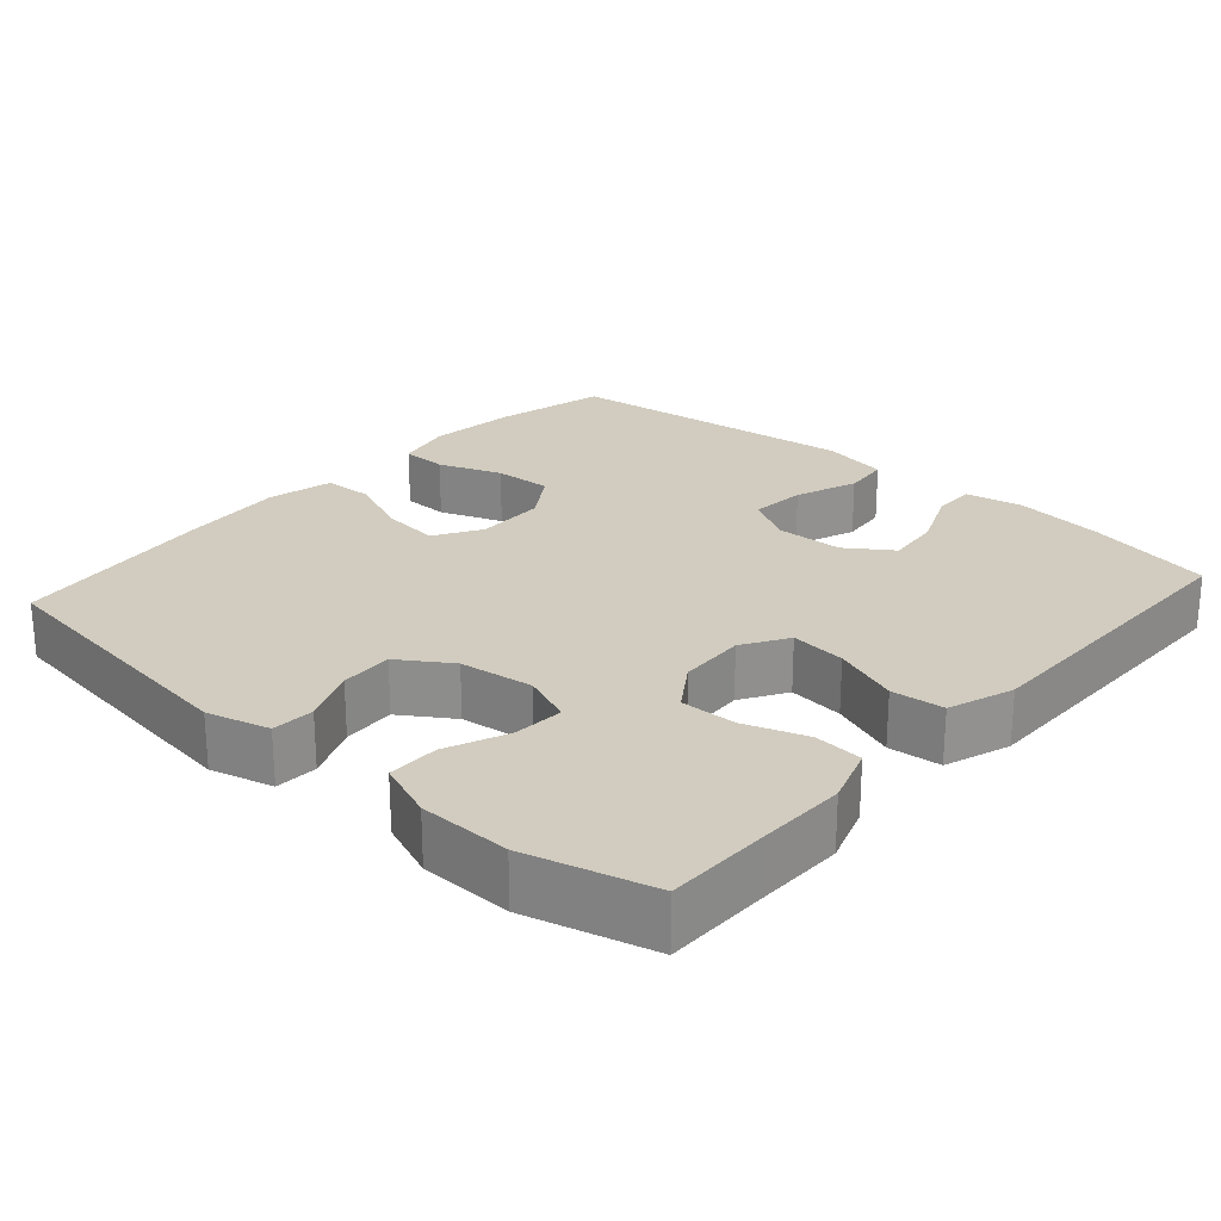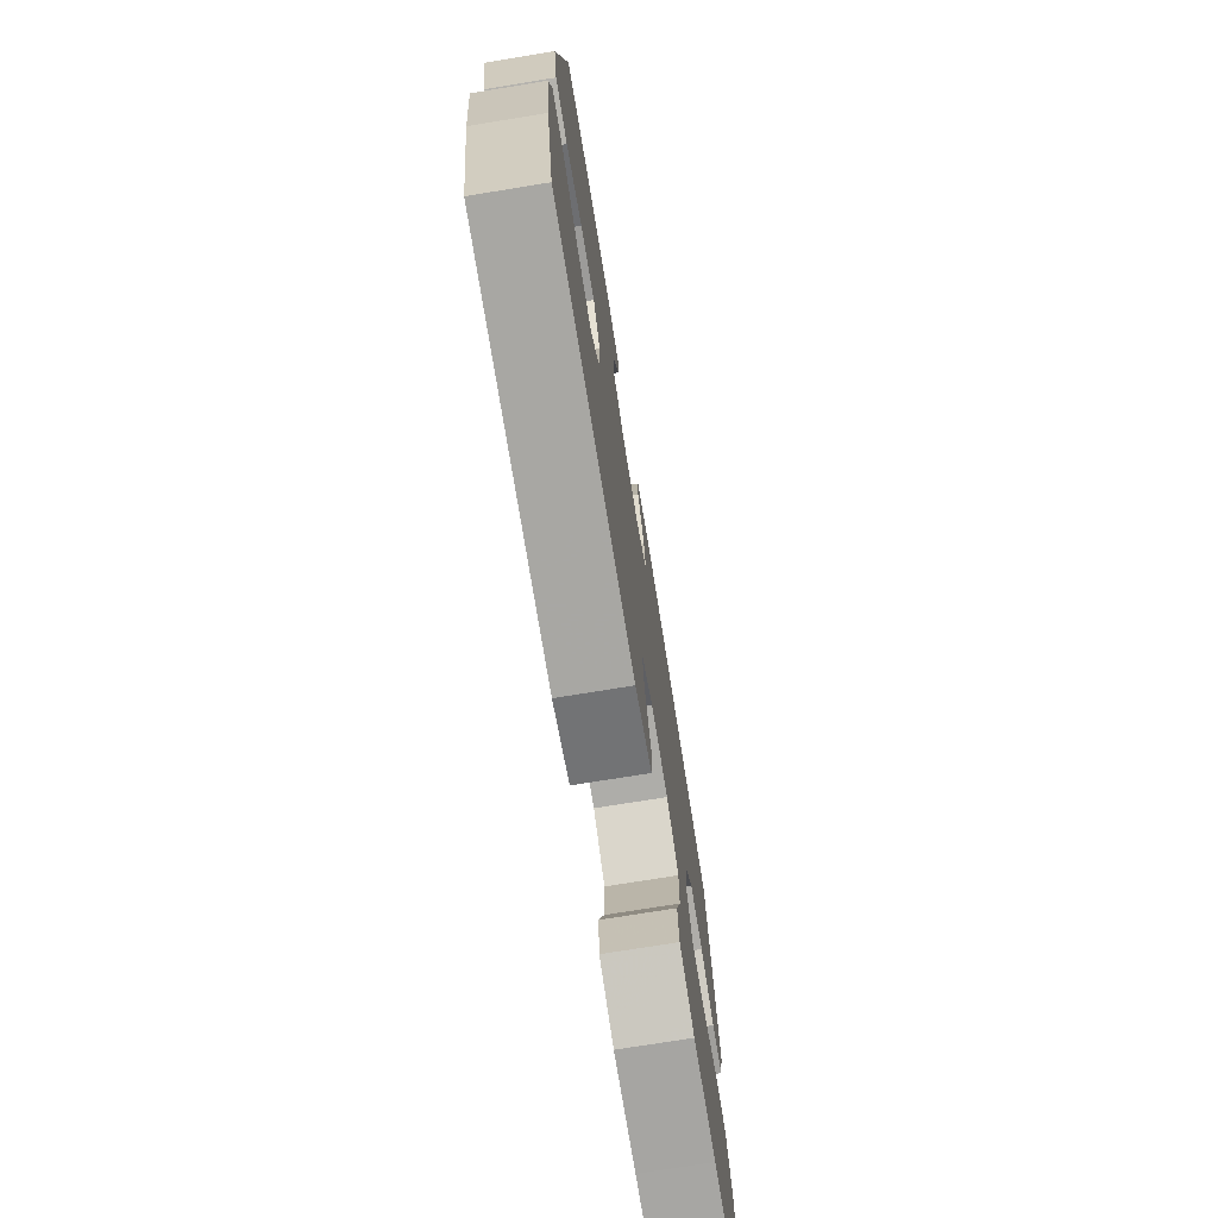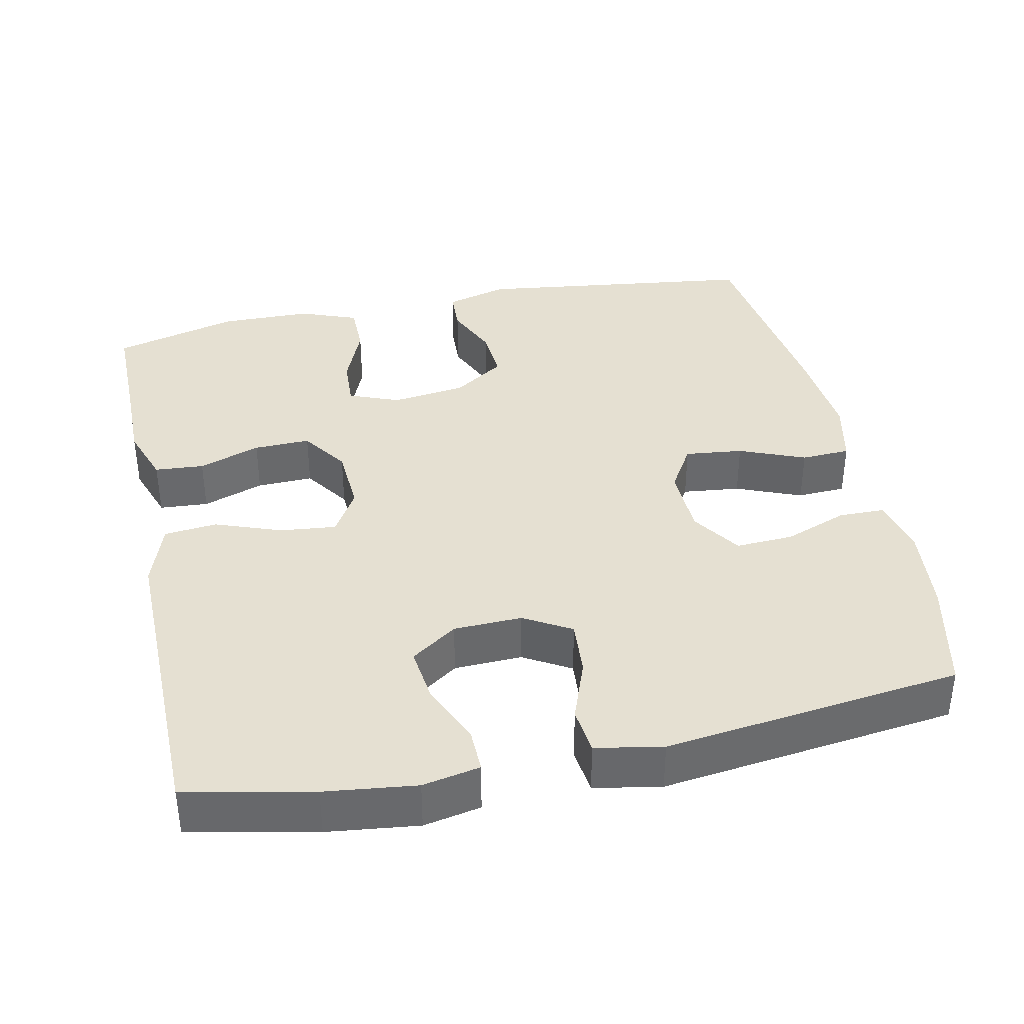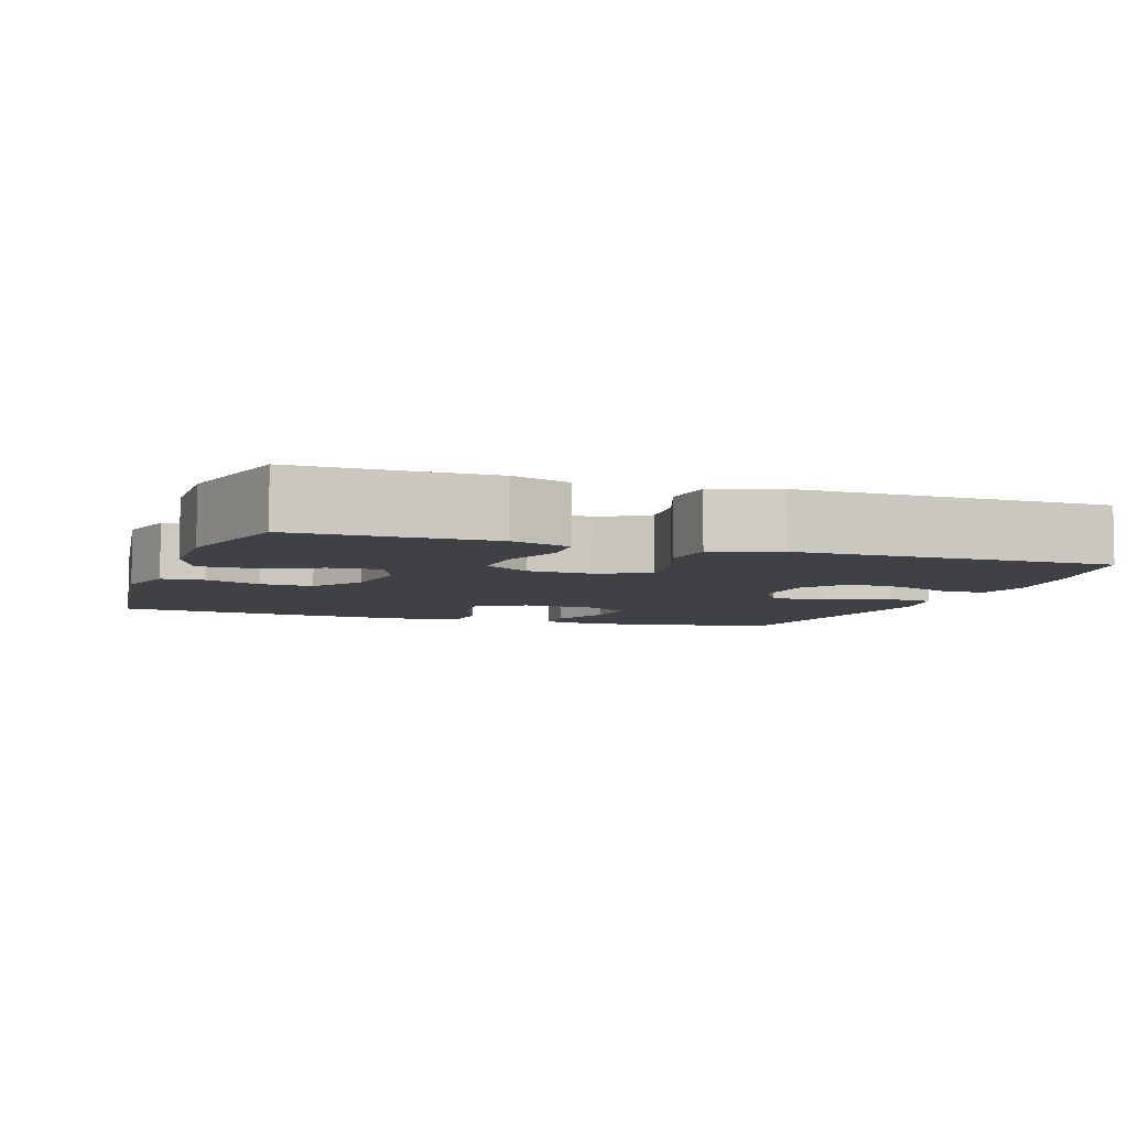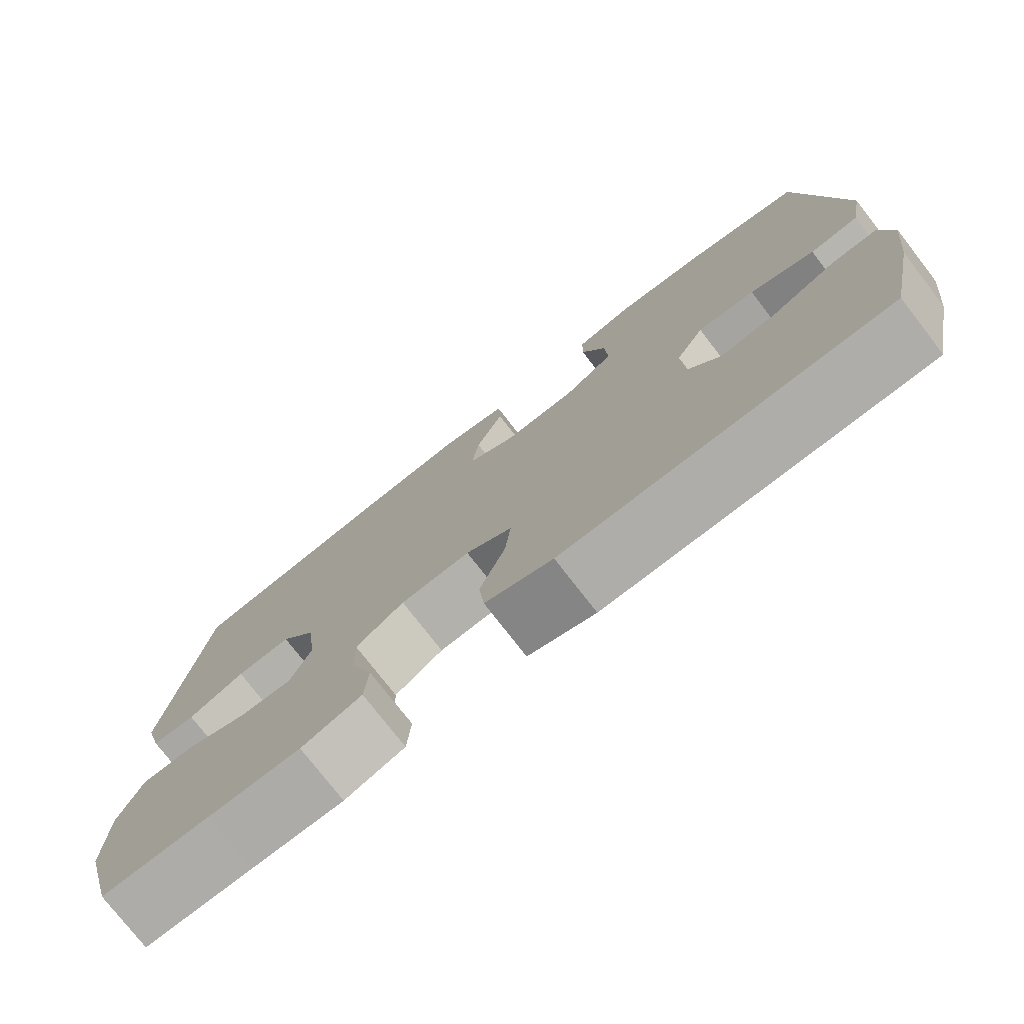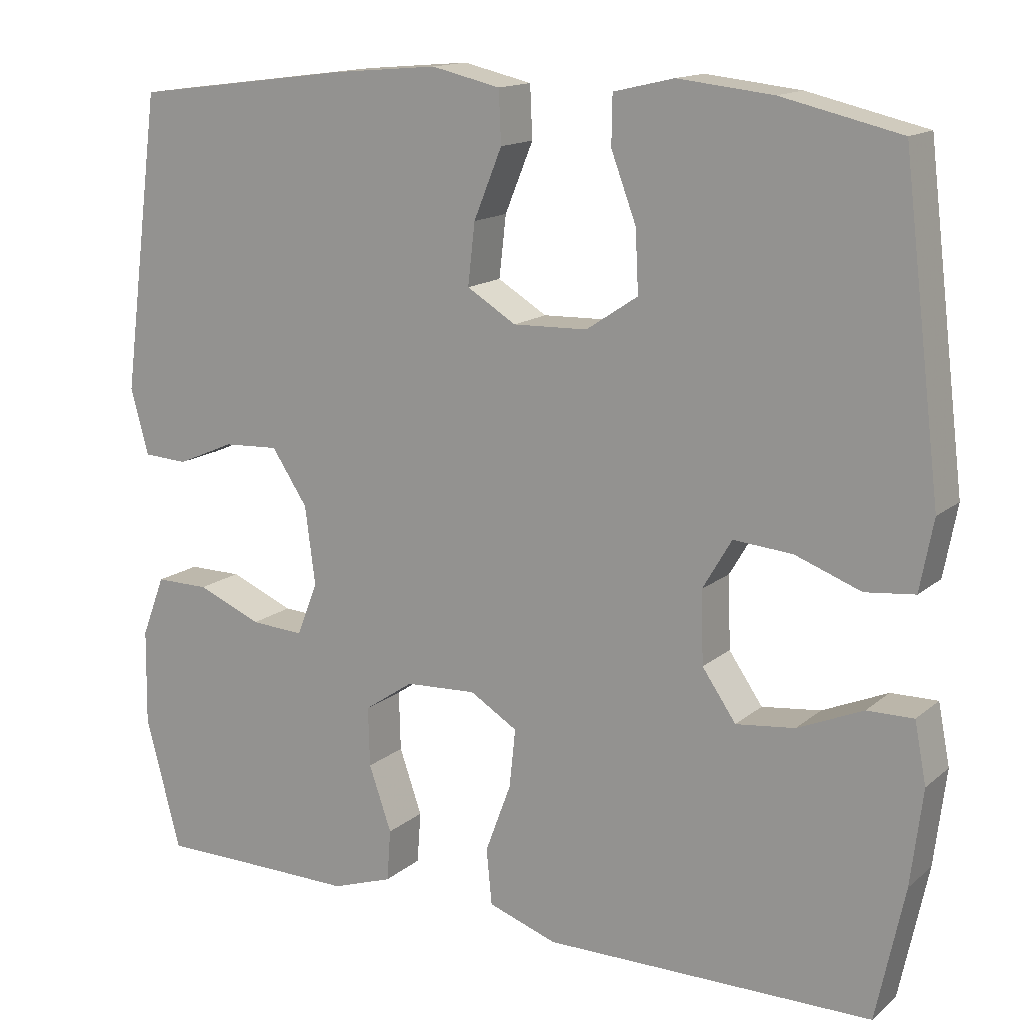
<metadata>
{"format":"obj","ext":"obj","renderer":"f3d","projection":"perspective","resolution":1024,"background":"white","views":[{"elev":24.2,"azim":131.7,"up":"+Y"},{"elev":-74.1,"azim":-80.8,"up":"+Z"},{"elev":37.7,"azim":-102.1,"up":"+Y"},{"elev":-5.9,"azim":160.9,"up":"+Y"},{"elev":-76.8,"azim":-142.2,"up":"+Z"},{"elev":14.7,"azim":-149.0,"up":"+Z"}]}
</metadata>
<code>
v -0.5 0.07 0.5
v -0.349 0.07 0.535
v -0.228 0.07 0.548
v -0.151 0.07 0.53
v -0.15 0.07 0.468
v -0.182 0.07 0.383
v -0.186 0.07 0.305
v -0.12 0.07 0.261
v -0.025 0.07 0.258
v 0.038 0.07 0.296
v 0.029 0.07 0.374
v -0.007 0.07 0.462
v -0.004 0.07 0.528
v 0.084 0.07 0.548
v 0.221 0.07 0.536
v 0.5 0.07 0.5
v 0.55 0.07 0.12
v 0.527 0.07 0.036
v 0.47 0.07 0.033
v 0.396 0.07 0.065
v 0.325 0.07 0.069
v 0.279 0.07 0
v 0.266 0.07 -0.1
v 0.293 0.07 -0.168
v 0.361 0.07 -0.164
v 0.444 0.07 -0.13
v 0.513 0.07 -0.13
v 0.543 0.07 -0.208
v 0.545 0.07 -0.331
v 0.5 0.07 -0.5
v 0.36 0.07 -0.5
v 0.241 0.07 -0.501
v 0.163 0.07 -0.474
v 0.158 0.07 -0.408
v 0.187 0.07 -0.325
v 0.189 0.07 -0.249
v 0.126 0.07 -0.206
v 0.035 0.07 -0.201
v -0.026 0.07 -0.238
v -0.018 0.07 -0.313
v 0.015 0.07 -0.402
v 0.008 0.07 -0.473
v -0.08 0.07 -0.503
v -0.215 0.07 -0.502
v -0.5 0.07 -0.5
v -0.536 0.07 -0.33
v -0.551 0.07 -0.208
v -0.536 0.07 -0.131
v -0.477 0.07 -0.132
v -0.394 0.07 -0.168
v -0.319 0.07 -0.177
v -0.276 0.07 -0.115
v -0.273 0.07 -0.023
v -0.31 0.07 0.04
v -0.385 0.07 0.034
v -0.469 0.07 0.003
v -0.532 0.07 0.01
v -0.549 0.07 0.1
v -0.5 0 0.5
v -0.349 0 0.535
v -0.228 0 0.548
v -0.151 0 0.53
v -0.15 0 0.468
v -0.182 0 0.383
v -0.186 0 0.305
v -0.12 0 0.261
v -0.025 0 0.258
v 0.038 0 0.296
v 0.029 0 0.374
v -0.007 0 0.462
v -0.004 0 0.528
v 0.084 0 0.548
v 0.221 0 0.536
v 0.5 0 0.5
v 0.55 0 0.12
v 0.527 0 0.036
v 0.47 0 0.033
v 0.396 0 0.065
v 0.325 0 0.069
v 0.279 0 0
v 0.266 0 -0.1
v 0.293 0 -0.168
v 0.361 0 -0.164
v 0.444 0 -0.13
v 0.513 0 -0.13
v 0.543 0 -0.208
v 0.545 0 -0.331
v 0.5 0 -0.5
v 0.36 0 -0.5
v 0.241 0 -0.501
v 0.163 0 -0.474
v 0.158 0 -0.408
v 0.187 0 -0.325
v 0.189 0 -0.249
v 0.126 0 -0.206
v 0.035 0 -0.201
v -0.026 0 -0.238
v -0.018 0 -0.313
v 0.015 0 -0.402
v 0.008 0 -0.473
v -0.08 0 -0.503
v -0.215 0 -0.502
v -0.5 0 -0.5
v -0.536 0 -0.33
v -0.551 0 -0.208
v -0.536 0 -0.131
v -0.477 0 -0.132
v -0.394 0 -0.168
v -0.319 0 -0.177
v -0.276 0 -0.115
v -0.273 0 -0.023
v -0.31 0 0.04
v -0.385 0 0.034
v -0.469 0 0.003
v -0.532 0 0.01
v -0.549 0 0.1
f 55 56 57 58
f 54 55 58 1
f 53 54 1 2
f 47 48 49 50
f 47 50 51
f 44 45 46 47
f 44 47 51
f 43 44 51 52
f 40 41 42 43
f 39 40 43 52
f 32 33 34 35
f 31 32 35 36
f 30 31 36
f 29 30 36
f 28 29 36 37
f 25 26 27 28
f 24 25 28 37
f 17 18 19 20
f 17 20 21
f 16 17 21
f 15 16 21 22
f 11 12 13 14
f 10 11 14 15
f 3 4 5 6
f 53 2 3 6
f 53 6 7
f 38 39 52 53
f 38 53 7 8
f 23 24 37 38
f 23 38 8 9
f 10 15 22 23
f 9 10 23
f 116 115 114 113
f 59 116 113 112
f 60 59 112 111
f 108 107 106 105
f 109 108 105
f 105 104 103 102
f 109 105 102
f 110 109 102 101
f 101 100 99 98
f 110 101 98 97
f 93 92 91 90
f 94 93 90 89
f 94 89 88
f 94 88 87
f 95 94 87 86
f 86 85 84 83
f 95 86 83 82
f 78 77 76 75
f 79 78 75
f 79 75 74
f 80 79 74 73
f 72 71 70 69
f 73 72 69 68
f 64 63 62 61
f 64 61 60 111
f 65 64 111
f 111 110 97 96
f 66 65 111 96
f 96 95 82 81
f 67 66 96 81
f 81 80 73 68
f 81 68 67
f 1 59 60 2
f 2 60 61 3
f 3 61 62 4
f 4 62 63 5
f 5 63 64 6
f 6 64 65 7
f 7 65 66 8
f 8 66 67 9
f 9 67 68 10
f 10 68 69 11
f 11 69 70 12
f 12 70 71 13
f 13 71 72 14
f 14 72 73 15
f 15 73 74 16
f 16 74 75 17
f 17 75 76 18
f 18 76 77 19
f 19 77 78 20
f 20 78 79 21
f 21 79 80 22
f 22 80 81 23
f 23 81 82 24
f 24 82 83 25
f 25 83 84 26
f 26 84 85 27
f 27 85 86 28
f 28 86 87 29
f 29 87 88 30
f 30 88 89 31
f 31 89 90 32
f 32 90 91 33
f 33 91 92 34
f 34 92 93 35
f 35 93 94 36
f 36 94 95 37
f 37 95 96 38
f 38 96 97 39
f 39 97 98 40
f 40 98 99 41
f 41 99 100 42
f 42 100 101 43
f 43 101 102 44
f 44 102 103 45
f 45 103 104 46
f 46 104 105 47
f 47 105 106 48
f 48 106 107 49
f 49 107 108 50
f 50 108 109 51
f 51 109 110 52
f 52 110 111 53
f 53 111 112 54
f 54 112 113 55
f 55 113 114 56
f 56 114 115 57
f 57 115 116 58
f 58 116 59 1

</code>
